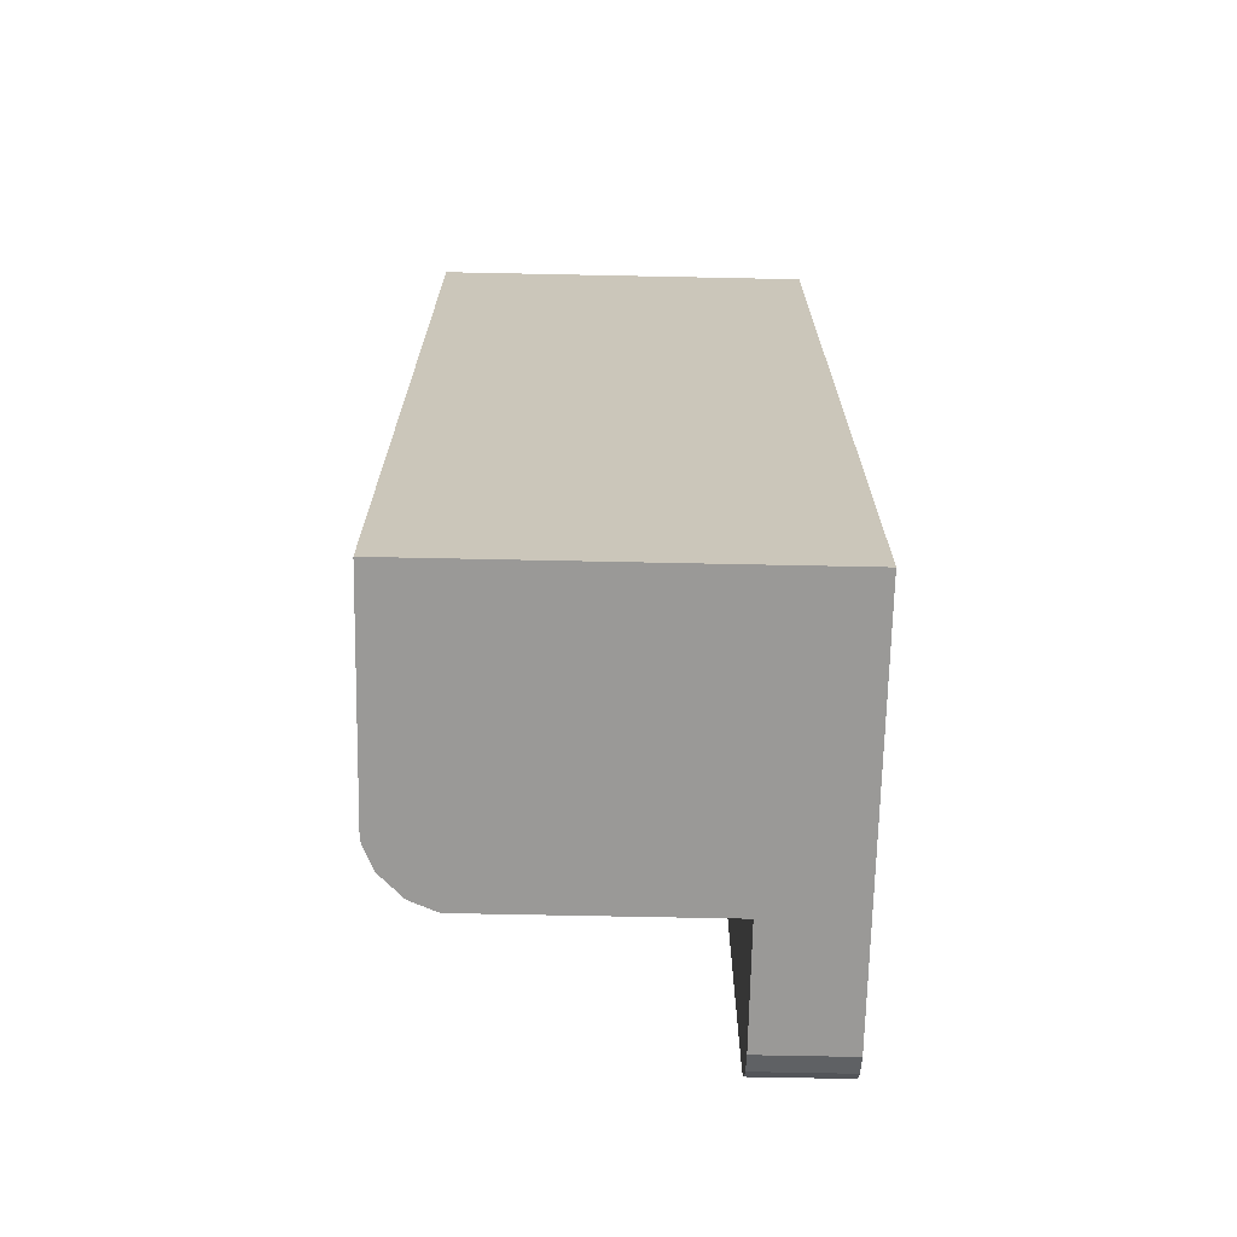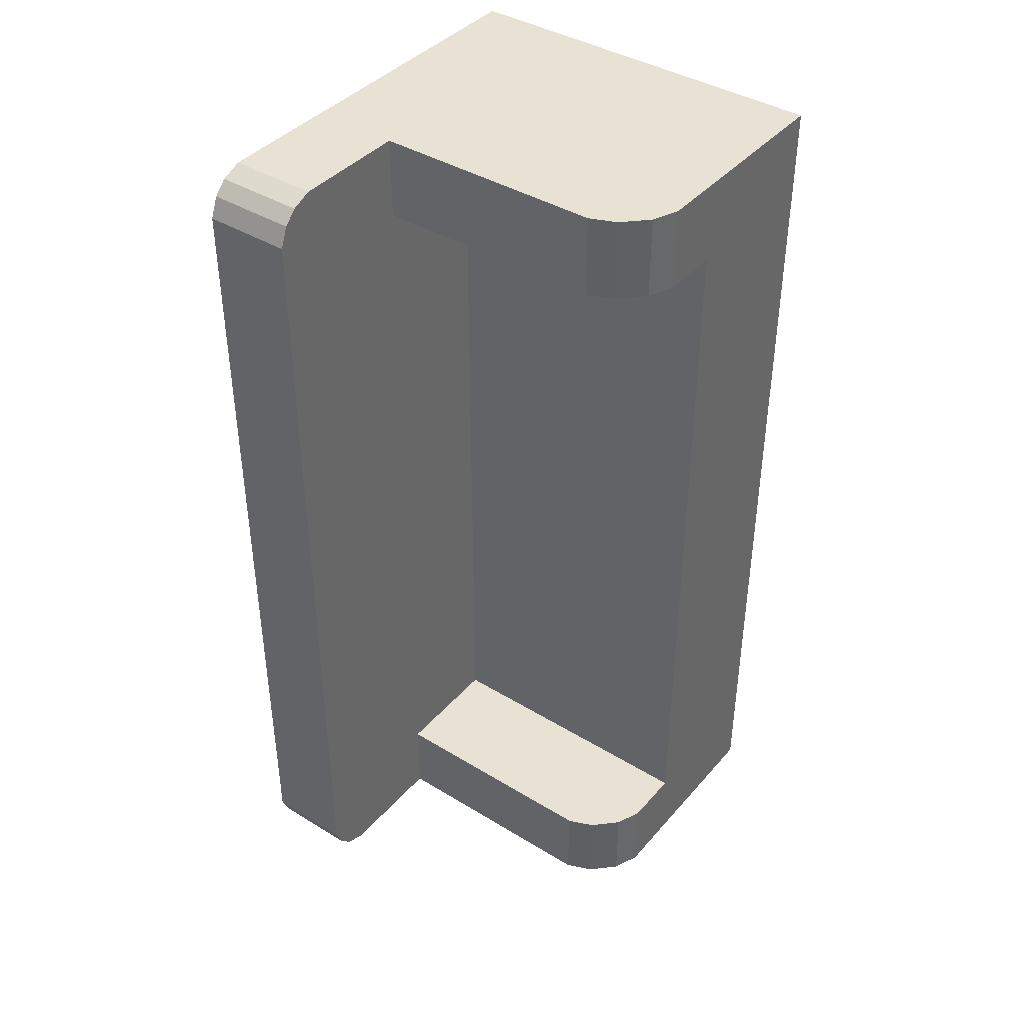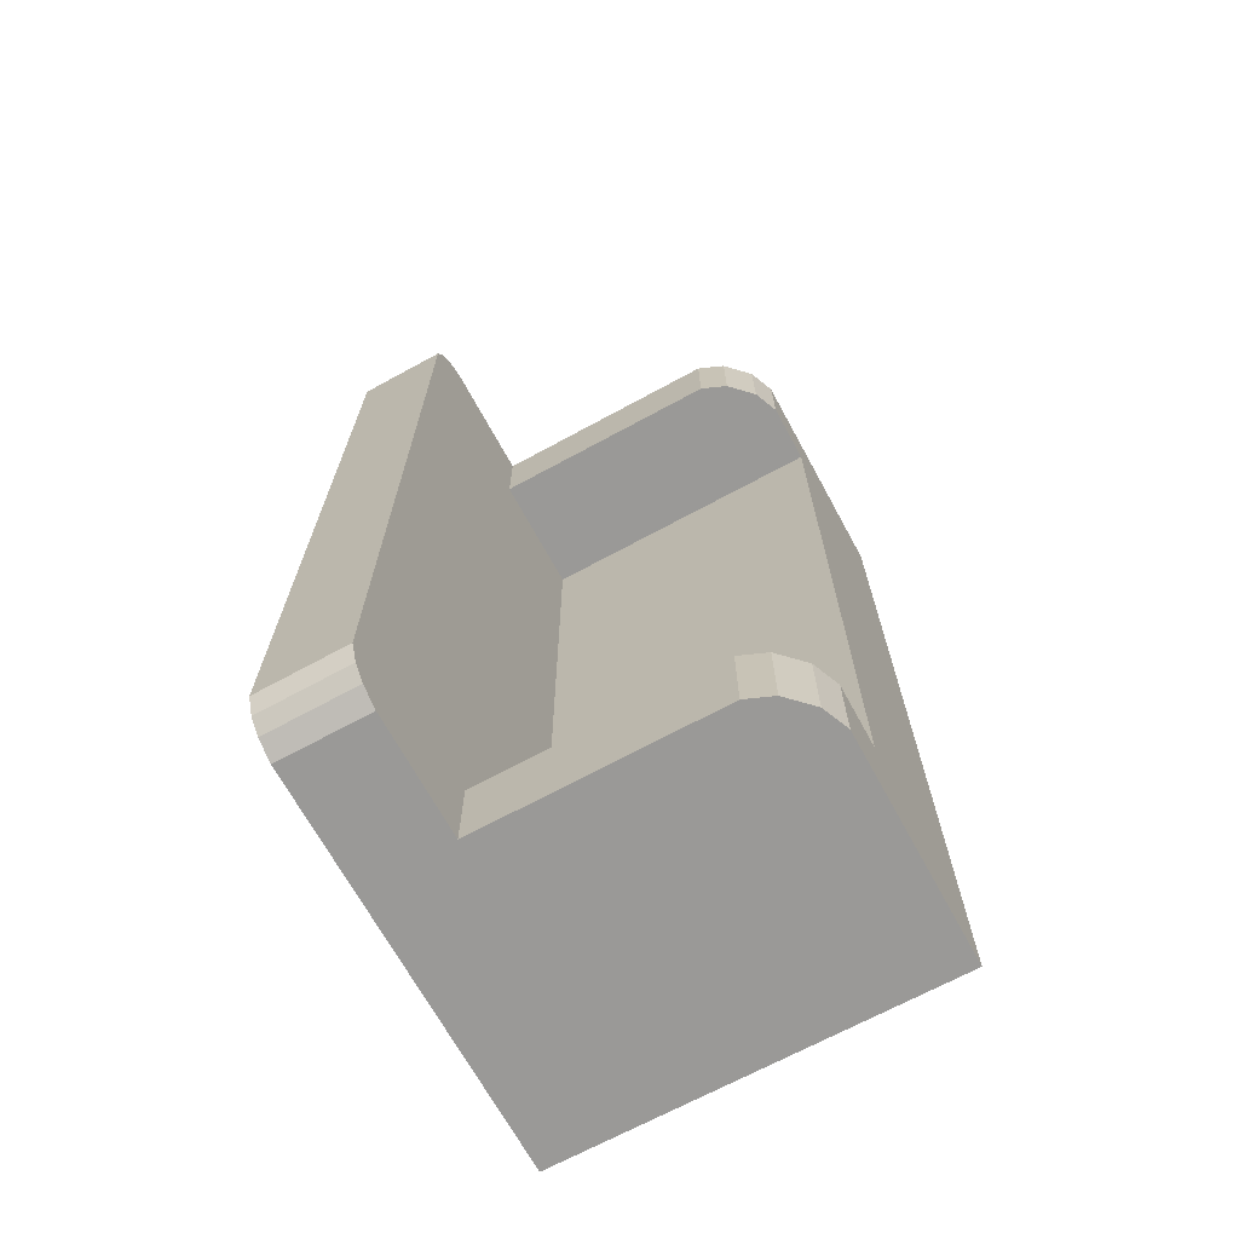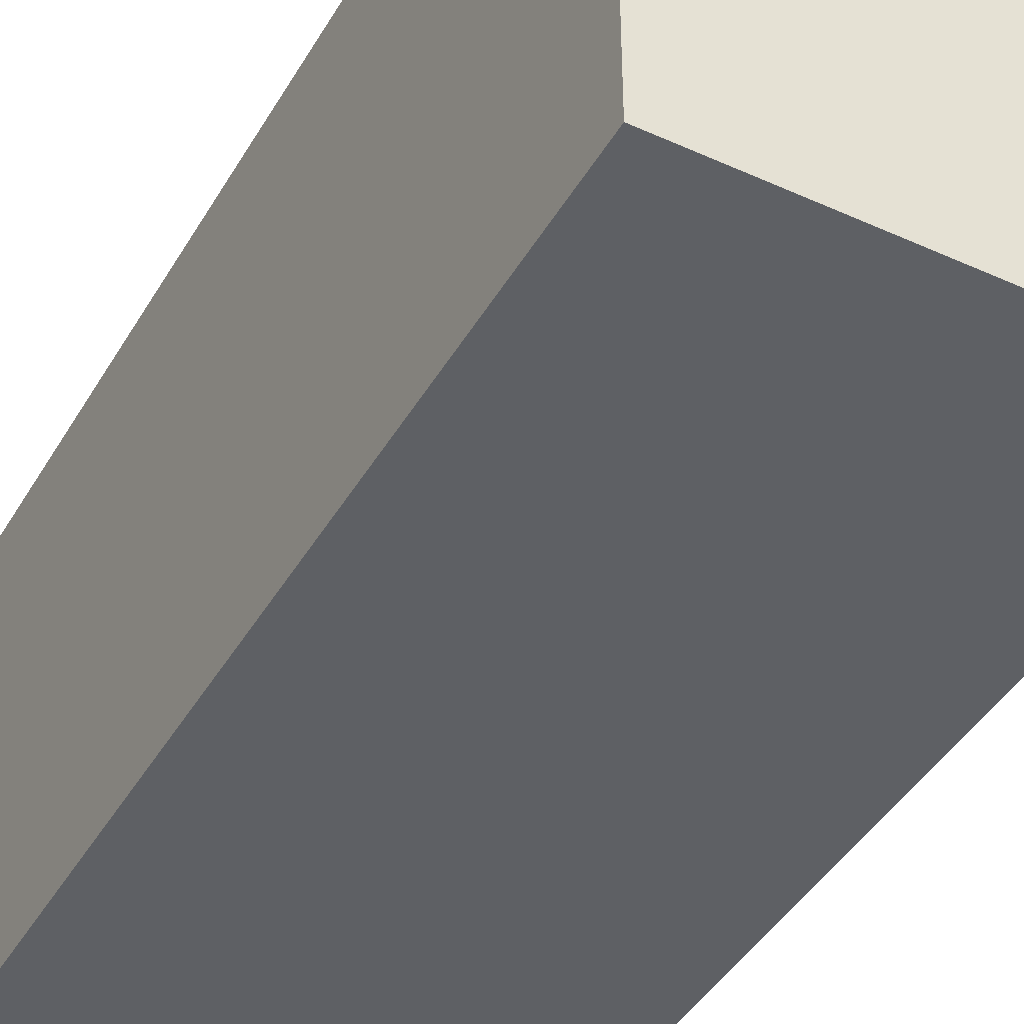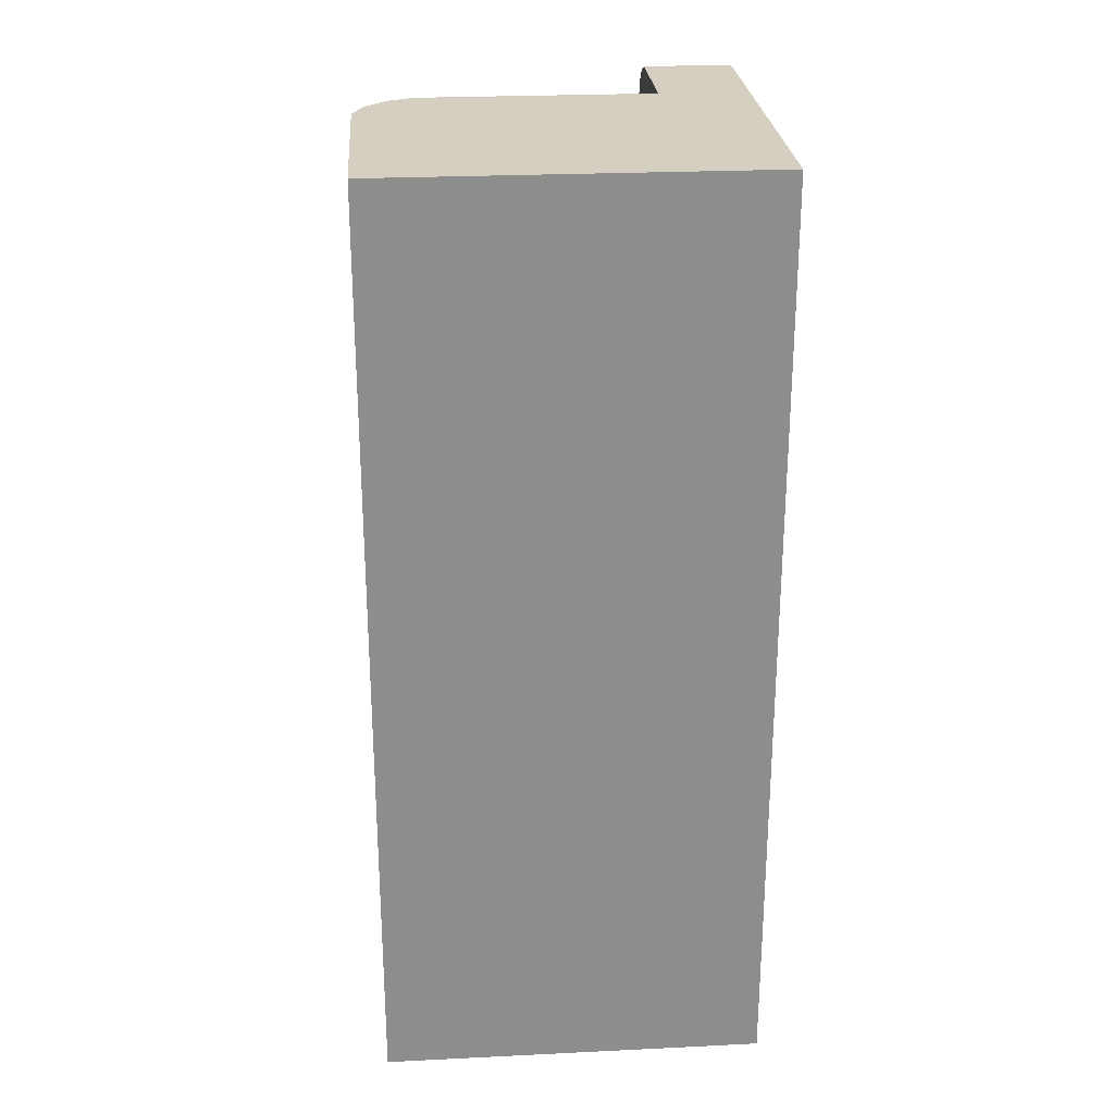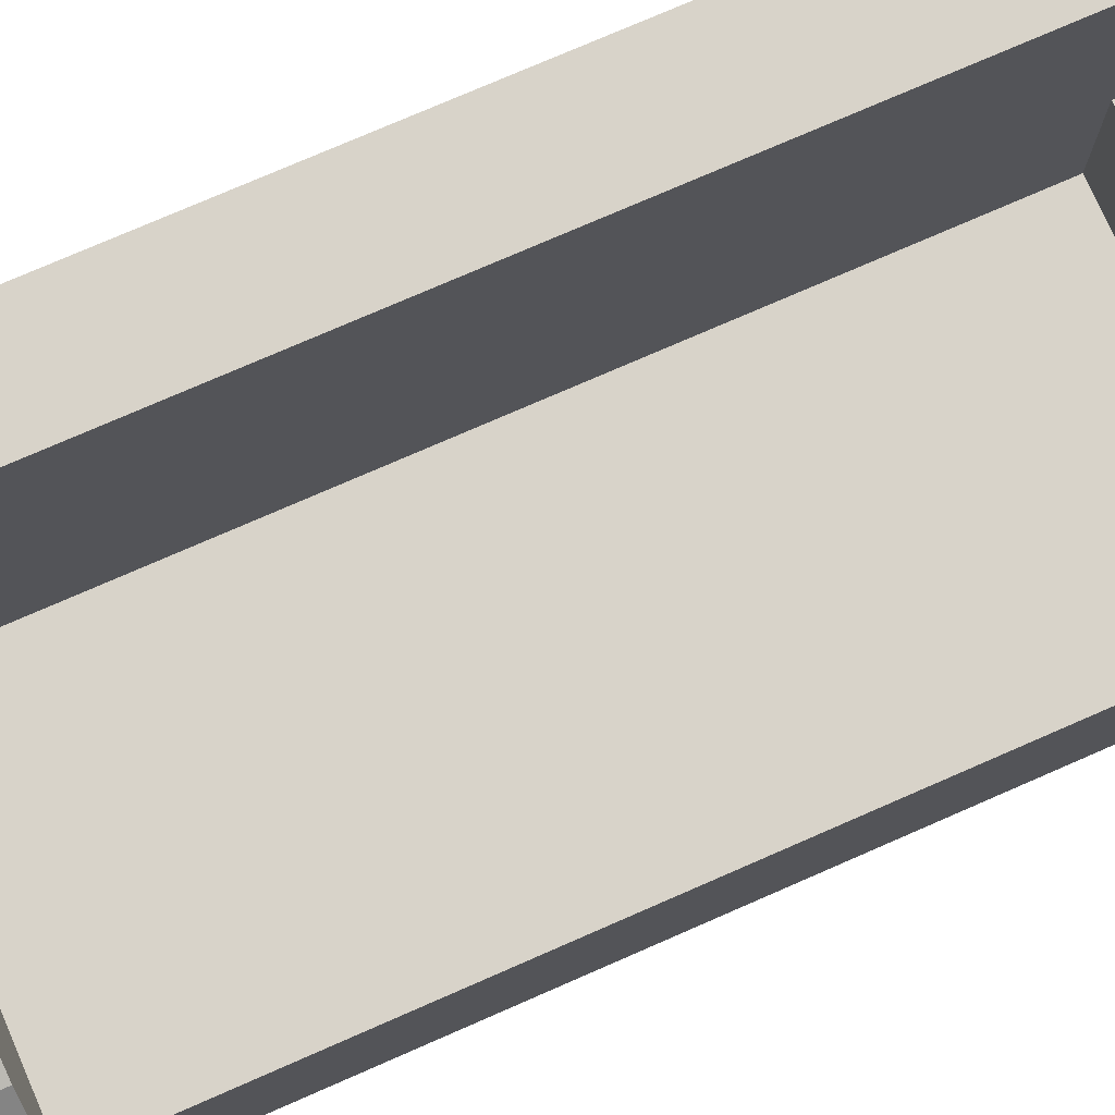
<metadata>
{"format":"obj","ext":"obj","renderer":"f3d","projection":"perspective","resolution":1024,"background":"white","views":[{"elev":-69.0,"azim":-1.2,"up":"+Z"},{"elev":40.7,"azim":-143.2,"up":"+Z"},{"elev":-68.9,"azim":-151.4,"up":"+Z"},{"elev":-42.9,"azim":151.7,"up":"+Y"},{"elev":25.9,"azim":-4.4,"up":"+Z"},{"elev":75.9,"azim":-113.6,"up":"+Y"}]}
</metadata>
<code>
o sofa_Cube.003
v -1.136 0.005608 3.081
v -1.136 0.005608 -3.096
v 1.416 0.005608 3.081
v 1.416 0.005608 -3.096
v -1.136 1.229 -3.096
v -1.136 1.229 3.081
v -1.136 1.093 2.523
v 0.8231 1.093 2.523
v -1.136 1.093 -2.538
v 0.8231 1.093 -2.538
v 0.8231 1.884 -3.096
v 0.8231 1.884 3.081
v 0.8231 1.884 2.523
v 0.8231 1.884 -2.538
v 1.416 2.67 3.081
v 1.416 2.805 3.025
v 1.416 2.891 2.94
v 1.416 2.947 2.805
v 1.416 2.947 -2.82
v 1.416 2.891 -2.955
v 1.416 2.805 -3.04
v 1.416 2.67 -3.096
v 0.8231 2.947 2.805
v 0.8231 2.891 2.94
v 0.8231 2.805 3.025
v 0.8231 2.67 3.081
v 0.8231 2.67 -3.096
v 0.8231 2.805 -3.04
v 0.8231 2.891 -2.955
v 0.8231 2.947 -2.82
v -0.7405 1.884 -3.096
v -0.912 1.813 -3.096
v -1.065 1.66 -3.096
v -1.136 1.489 -3.096
v -0.7405 1.884 2.523
v -0.912 1.813 2.523
v -1.065 1.66 2.523
v -1.136 1.489 2.523
v -1.136 1.489 3.081
v -1.065 1.66 3.081
v -0.912 1.813 3.081
v -0.7405 1.884 3.081
v -1.136 1.489 -2.538
v -1.065 1.66 -2.538
v -0.912 1.813 -2.538
v -0.7405 1.884 -2.538
f 1 2 4
f 19 30 23
f 1 7 2
f 37 35 38
f 10 9 7
f 44 46 45
f 41 36 37
f 12 3 15
f 13 30 14
f 6 39 38
f 20 22 21
f 5 9 43
f 20 21 28
f 18 23 24
f 26 15 16
f 30 19 20
f 22 27 28
f 17 24 25
f 13 35 42
f 11 31 46
f 45 32 33
f 42 35 36
f 38 39 40
f 46 31 32
f 34 43 44
f 32 34 33
f 1 4 3
f 19 23 18
f 2 9 5
f 7 1 6
f 2 7 9
f 38 35 7
f 7 35 8
f 8 35 13
f 35 37 36
f 10 7 8
f 14 46 10
f 10 46 9
f 9 46 43
f 43 46 44
f 41 37 40
f 3 6 1
f 6 42 39
f 39 42 40
f 40 42 41
f 12 15 26
f 42 6 12
f 3 12 6
f 26 13 12
f 13 10 8
f 14 27 11
f 13 14 10
f 25 23 26
f 26 23 13
f 23 25 24
f 29 27 30
f 30 13 23
f 27 14 30
f 27 29 28
f 6 38 7
f 22 19 4
f 4 19 3
f 3 18 15
f 15 18 16
f 16 18 17
f 18 3 19
f 19 22 20
f 5 43 34
f 20 28 29
f 18 24 17
f 26 16 25
f 30 20 29
f 22 28 21
f 17 25 16
f 13 42 12
f 11 46 14
f 45 33 44
f 42 36 41
f 38 40 37
f 46 32 45
f 34 44 33
f 5 4 2
f 4 11 22
f 22 11 27
f 11 5 31
f 31 34 32
f 5 34 31
f 5 11 4

</code>
